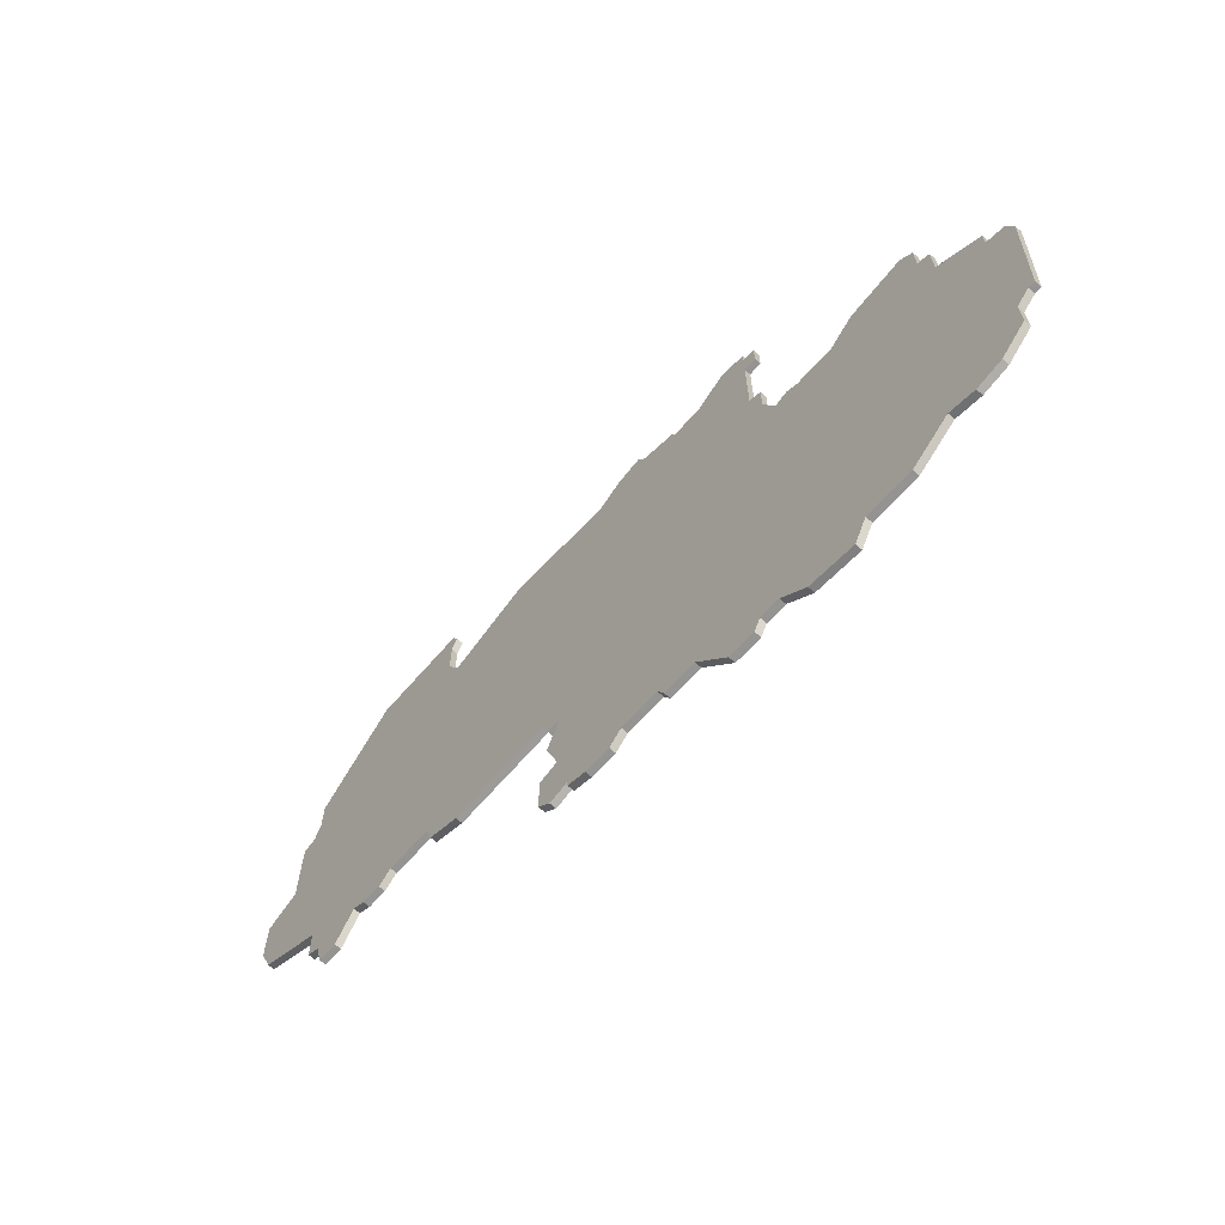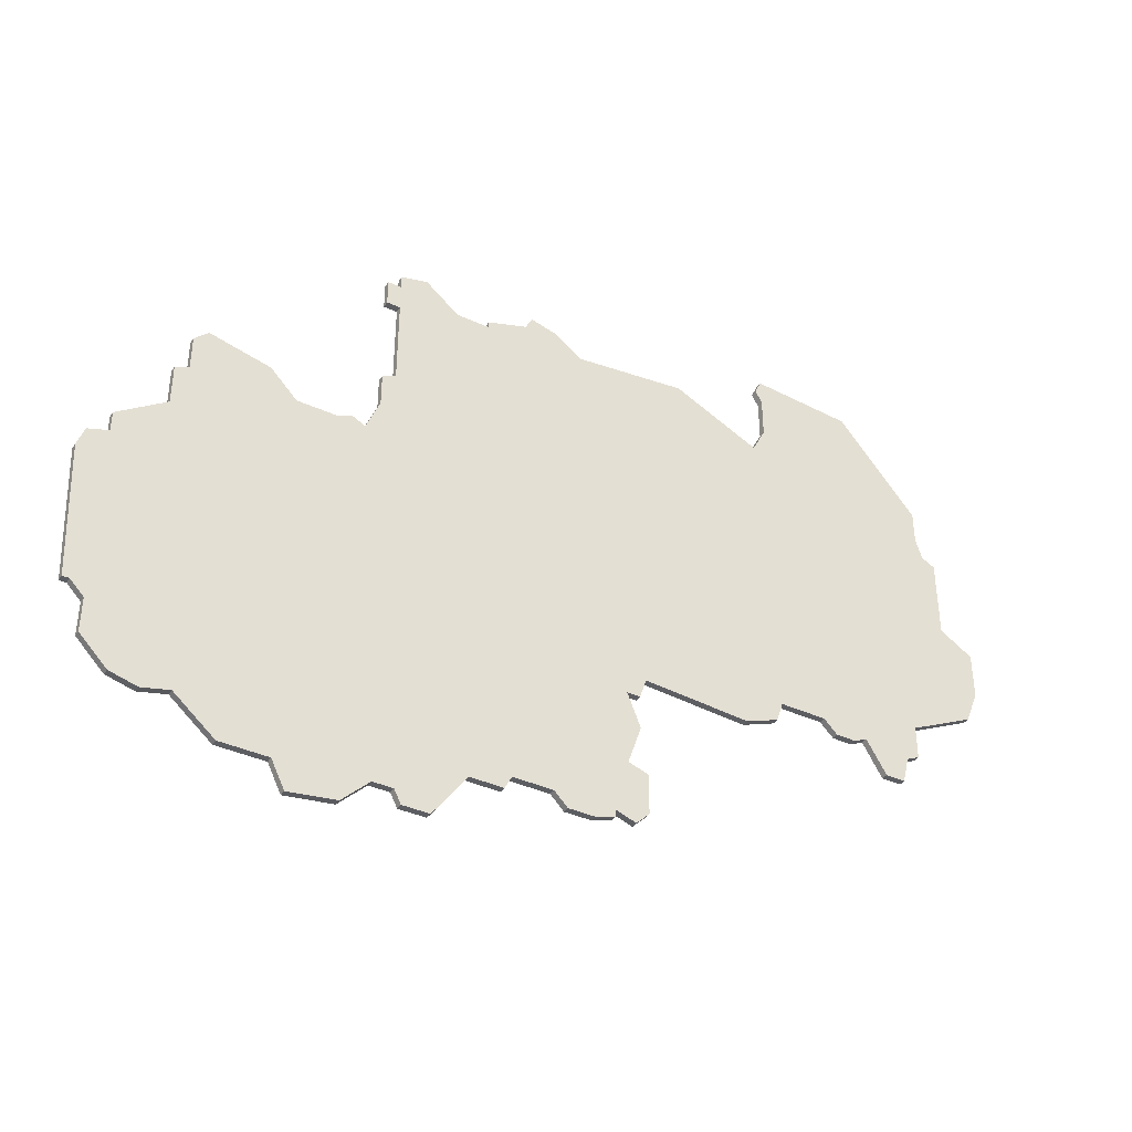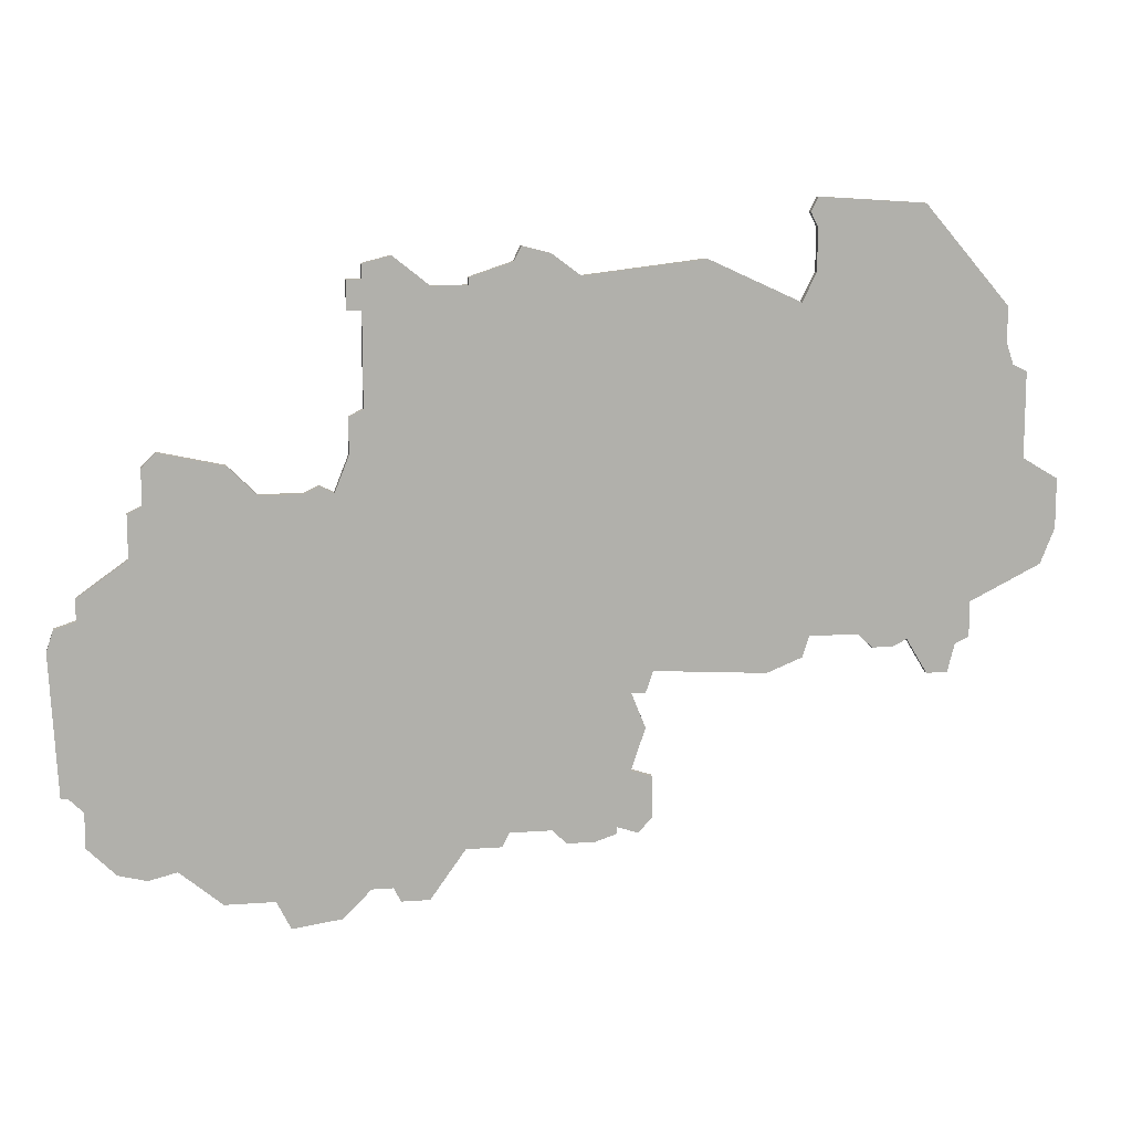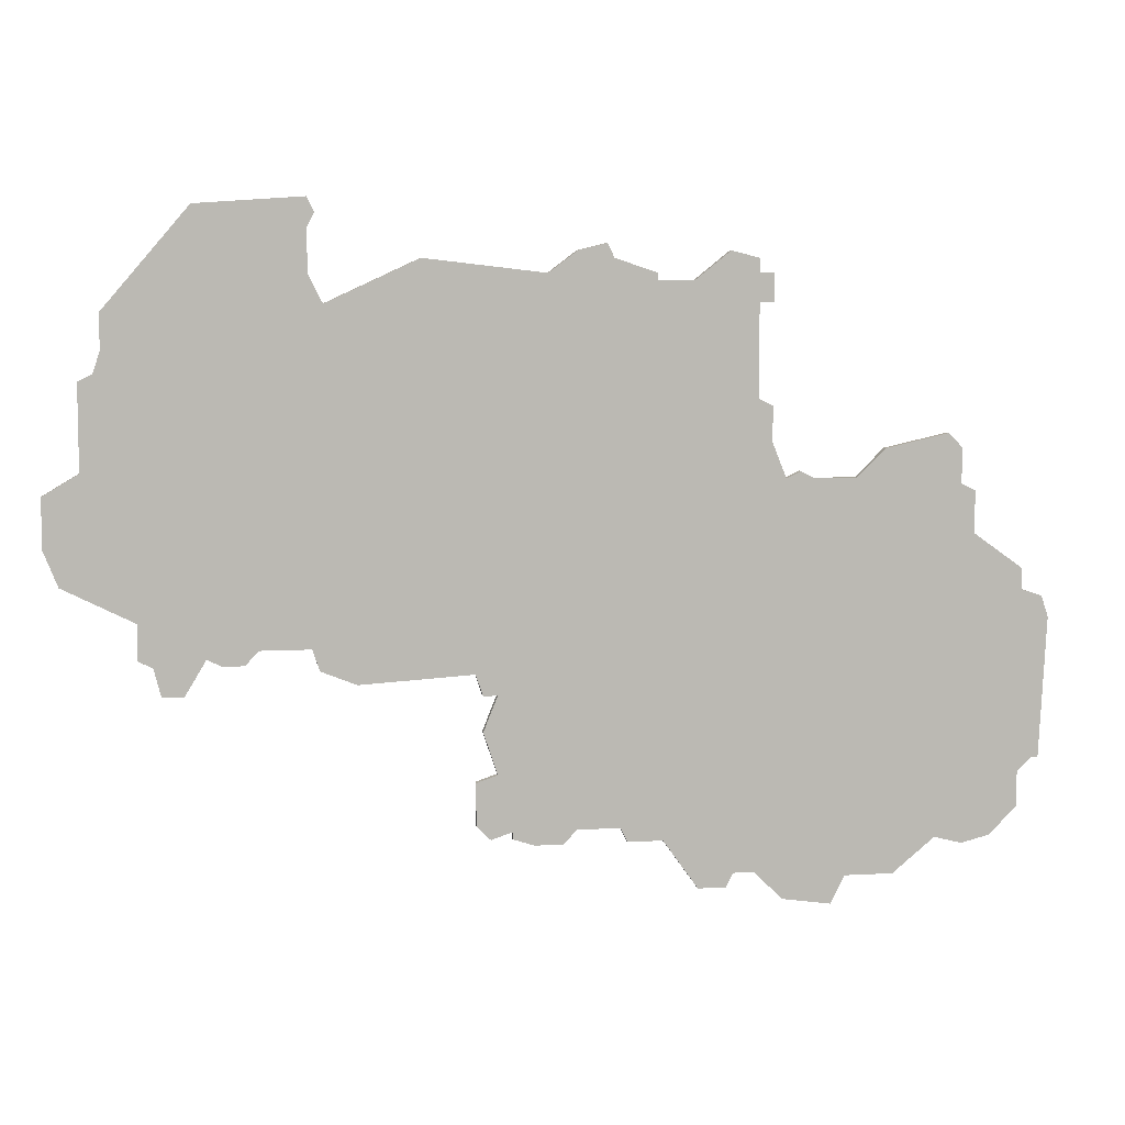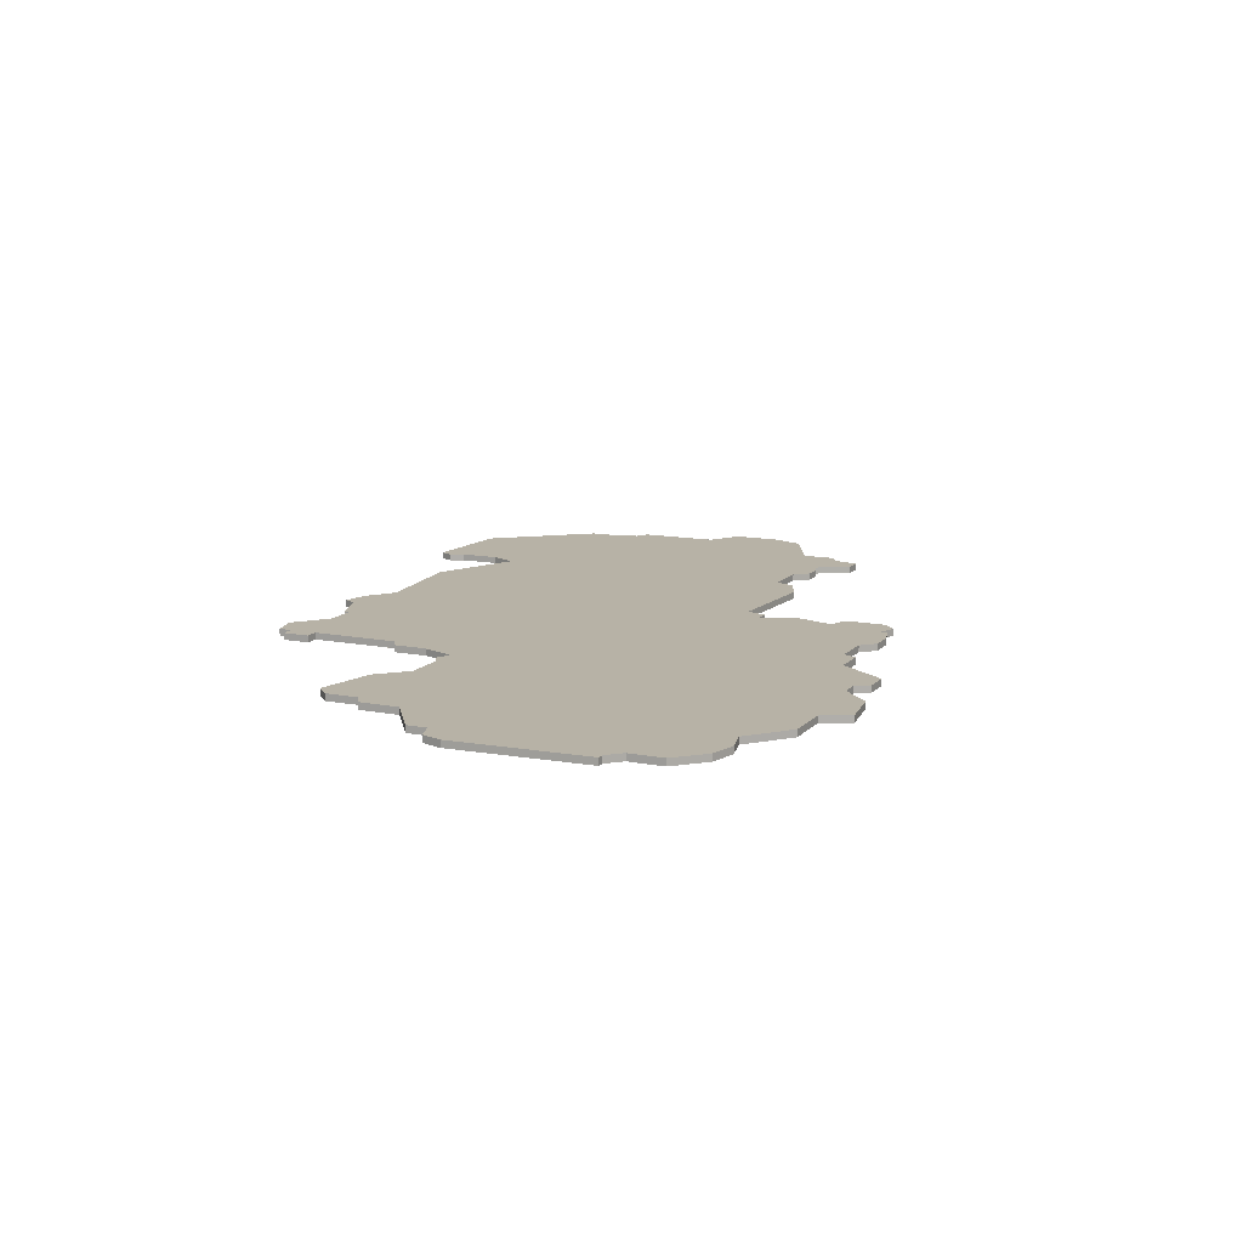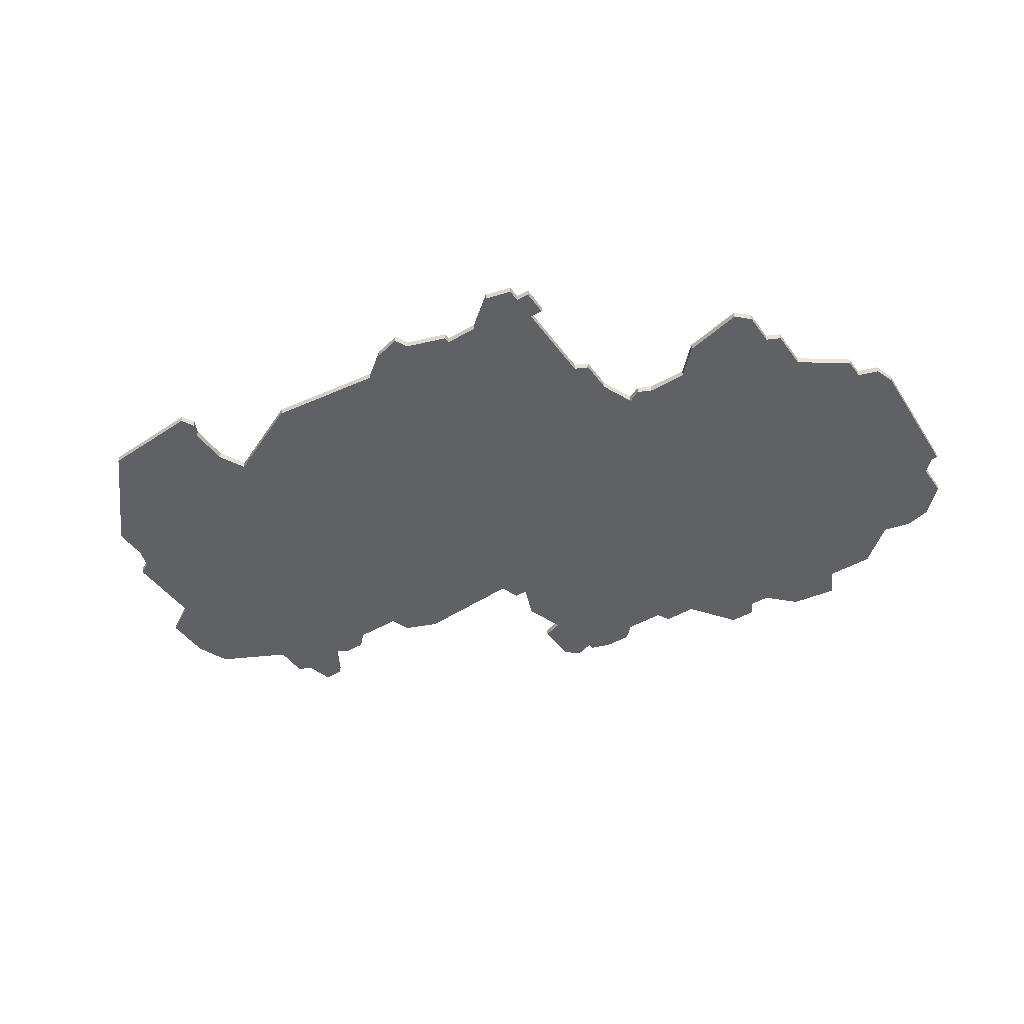
<metadata>
{"format":"obj","ext":"obj","renderer":"f3d","projection":"perspective","resolution":1024,"background":"white","views":[{"elev":-66.9,"azim":-132.0,"up":"+Y"},{"elev":-38.7,"azim":-30.0,"up":"+Y"},{"elev":11.8,"azim":-10.0,"up":"+Y"},{"elev":7.1,"azim":170.7,"up":"+Y"},{"elev":12.4,"azim":-64.9,"up":"+Z"},{"elev":-45.6,"azim":-146.3,"up":"+Z"}]}
</metadata>
<code>
v 1870 -1154 0
v 1870 -1160 0
v 1863 -1165 0
v 1863 -1168 0
v 1860 -1169 0
v 1859 -1172 0
v 1860 -1192 0
v 1861 -1192 0
v 1863 -1194 0
v 1863 -1199 0
v 1867 -1203 0
v 1871 -1204 0
v 1875 -1203 0
v 1881 -1208 0
v 1888 -1208 0
v 1890 -1212 0
v 1897 -1211 0
v 1901 -1207 0
v 1904 -1207 0
v 1905 -1209 0
v 1909 -1209 0
v 1914 -1202 0
v 1919 -1202 0
v 1920 -1200 0
v 1926 -1200 0
v 1928 -1202 0
v 1932 -1202 0
v 1935 -1201 0
v 1935 -1200 0
v 1938 -1201 0
v 1940 -1199 0
v 1940 -1193 0
v 1937 -1192 0
v 1939 -1186 0
v 1937 -1181 0
v 1939 -1181 0
v 1940 -1178 0
v 1956 -1179 0
v 1961 -1177 0
v 1962 -1174 0
v 1969 -1174 0
v 1971 -1176 0
v 1974 -1176 0
v 1976 -1175 0
v 1979 -1180 0
v 1982 -1180 0
v 1983 -1176 0
v 1985 -1175 0
v 1985 -1170 0
v 1995 -1165 0
v 1997 -1160 0
v 1997 -1153 0
v 1992 -1150 0
v 1992 -1138 0
v 1990 -1137 0
v 1989 -1134 0
v 1989 -1129 0
v 1977 -1115 0
v 1962 -1114 0
v 1961 -1116 0
v 1962 -1118 0
v 1962 -1124 0
v 1960 -1128 0
v 1947 -1122 0
v 1930 -1124 0
v 1926 -1121 0
v 1922 -1120 0
v 1921 -1122 0
v 1915 -1124 0
v 1915 -1125 0
v 1910 -1125 0
v 1905 -1121 0
v 1901 -1122 0
v 1901 -1124 0
v 1899 -1124 0
v 1899 -1128 0
v 1901 -1128 0
v 1901 -1141 0
v 1899 -1142 0
v 1899 -1147 0
v 1897 -1152 0
v 1895 -1151 0
v 1893 -1152 0
v 1887 -1152 0
v 1883 -1148 0
v 1874 -1146 0
v 1872 -1148 0
v 1872 -1153 0
v 1870 -1154 1
v 1870 -1160 1
v 1863 -1165 1
v 1863 -1168 1
v 1860 -1169 1
v 1859 -1172 1
v 1860 -1192 1
v 1861 -1192 1
v 1863 -1194 1
v 1863 -1199 1
v 1867 -1203 1
v 1871 -1204 1
v 1875 -1203 1
v 1881 -1208 1
v 1888 -1208 1
v 1890 -1212 1
v 1897 -1211 1
v 1901 -1207 1
v 1904 -1207 1
v 1905 -1209 1
v 1909 -1209 1
v 1914 -1202 1
v 1919 -1202 1
v 1920 -1200 1
v 1926 -1200 1
v 1928 -1202 1
v 1932 -1202 1
v 1935 -1201 1
v 1935 -1200 1
v 1938 -1201 1
v 1940 -1199 1
v 1940 -1193 1
v 1937 -1192 1
v 1939 -1186 1
v 1937 -1181 1
v 1939 -1181 1
v 1940 -1178 1
v 1956 -1179 1
v 1961 -1177 1
v 1962 -1174 1
v 1969 -1174 1
v 1971 -1176 1
v 1974 -1176 1
v 1976 -1175 1
v 1979 -1180 1
v 1982 -1180 1
v 1983 -1176 1
v 1985 -1175 1
v 1985 -1170 1
v 1995 -1165 1
v 1997 -1160 1
v 1997 -1153 1
v 1992 -1150 1
v 1992 -1138 1
v 1990 -1137 1
v 1989 -1134 1
v 1989 -1129 1
v 1977 -1115 1
v 1962 -1114 1
v 1961 -1116 1
v 1962 -1118 1
v 1962 -1124 1
v 1960 -1128 1
v 1947 -1122 1
v 1930 -1124 1
v 1926 -1121 1
v 1922 -1120 1
v 1921 -1122 1
v 1915 -1124 1
v 1915 -1125 1
v 1910 -1125 1
v 1905 -1121 1
v 1901 -1122 1
v 1901 -1124 1
v 1899 -1124 1
v 1899 -1128 1
v 1901 -1128 1
v 1901 -1141 1
v 1899 -1142 1
v 1899 -1147 1
v 1897 -1152 1
v 1895 -1151 1
v 1893 -1152 1
v 1887 -1152 1
v 1883 -1148 1
v 1874 -1146 1
v 1872 -1148 1
v 1872 -1153 1
f 2 1 88
f 4 3 2
f 6 5 4
f 8 7 6
f 11 10 9
f 13 12 11
f 15 14 13
f 17 16 15
f 21 20 19
f 24 23 22
f 27 26 25
f 29 28 27
f 31 30 29
f 33 32 31
f 35 34 33
f 37 36 35
f 39 38 37
f 43 42 41
f 46 45 44
f 49 48 47
f 51 50 49
f 53 52 51
f 55 54 53
f 58 57 56
f 60 59 58
f 65 64 63
f 67 66 65
f 70 69 68
f 73 72 71
f 76 75 74
f 80 79 78
f 83 82 81
f 86 85 84
f 88 87 86
f 8 6 4
f 13 11 9
f 17 15 13
f 22 21 19
f 29 27 25
f 33 31 29
f 40 39 37
f 44 43 41
f 47 46 44
f 53 51 49
f 56 55 53
f 60 58 56
f 68 67 65
f 74 73 71
f 77 76 74
f 88 86 84
f 8 4 2
f 13 9 8
f 18 17 13
f 22 19 18
f 33 29 25
f 49 47 44
f 56 53 49
f 61 60 56
f 70 68 65
f 77 74 71
f 88 84 83
f 8 2 88
f 18 13 8
f 33 25 24
f 49 44 41
f 61 56 49
f 70 65 63
f 77 71 70
f 88 83 81
f 18 8 88
f 33 24 22
f 49 41 40
f 62 61 49
f 77 70 63
f 18 88 81
f 33 22 18
f 62 49 40
f 78 77 63
f 18 81 80
f 35 33 18
f 62 40 37
f 80 78 63
f 35 18 80
f 62 37 35
f 35 80 63
f 63 62 35
f 176 89 90
f 90 91 92
f 92 93 94
f 94 95 96
f 97 98 99
f 99 100 101
f 101 102 103
f 103 104 105
f 107 108 109
f 110 111 112
f 113 114 115
f 115 116 117
f 117 118 119
f 119 120 121
f 121 122 123
f 123 124 125
f 125 126 127
f 129 130 131
f 132 133 134
f 135 136 137
f 137 138 139
f 139 140 141
f 141 142 143
f 144 145 146
f 146 147 148
f 151 152 153
f 153 154 155
f 156 157 158
f 159 160 161
f 162 163 164
f 166 167 168
f 169 170 171
f 172 173 174
f 174 175 176
f 92 94 96
f 97 99 101
f 101 103 105
f 107 109 110
f 113 115 117
f 117 119 121
f 125 127 128
f 129 131 132
f 132 134 135
f 137 139 141
f 141 143 144
f 144 146 148
f 153 155 156
f 159 161 162
f 162 164 165
f 172 174 176
f 90 92 96
f 96 97 101
f 101 105 106
f 106 107 110
f 113 117 121
f 132 135 137
f 137 141 144
f 144 148 149
f 153 156 158
f 159 162 165
f 171 172 176
f 176 90 96
f 96 101 106
f 112 113 121
f 129 132 137
f 137 144 149
f 151 153 158
f 158 159 165
f 169 171 176
f 176 96 106
f 110 112 121
f 128 129 137
f 137 149 150
f 151 158 165
f 169 176 106
f 106 110 121
f 128 137 150
f 151 165 166
f 168 169 106
f 106 121 123
f 125 128 150
f 151 166 168
f 168 106 123
f 123 125 150
f 151 168 123
f 123 150 151
f 90 89 2
f 2 89 1
f 91 90 3
f 3 90 2
f 92 91 4
f 4 91 3
f 93 92 5
f 5 92 4
f 94 93 6
f 6 93 5
f 95 94 7
f 7 94 6
f 96 95 8
f 8 95 7
f 97 96 9
f 9 96 8
f 98 97 10
f 10 97 9
f 99 98 11
f 11 98 10
f 100 99 12
f 12 99 11
f 101 100 13
f 13 100 12
f 102 101 14
f 14 101 13
f 103 102 15
f 15 102 14
f 104 103 16
f 16 103 15
f 105 104 17
f 17 104 16
f 106 105 18
f 18 105 17
f 107 106 19
f 19 106 18
f 108 107 20
f 20 107 19
f 109 108 21
f 21 108 20
f 110 109 22
f 22 109 21
f 111 110 23
f 23 110 22
f 112 111 24
f 24 111 23
f 113 112 25
f 25 112 24
f 114 113 26
f 26 113 25
f 115 114 27
f 27 114 26
f 116 115 28
f 28 115 27
f 117 116 29
f 29 116 28
f 118 117 30
f 30 117 29
f 119 118 31
f 31 118 30
f 120 119 32
f 32 119 31
f 121 120 33
f 33 120 32
f 122 121 34
f 34 121 33
f 123 122 35
f 35 122 34
f 124 123 36
f 36 123 35
f 125 124 37
f 37 124 36
f 126 125 38
f 38 125 37
f 127 126 39
f 39 126 38
f 128 127 40
f 40 127 39
f 129 128 41
f 41 128 40
f 130 129 42
f 42 129 41
f 131 130 43
f 43 130 42
f 132 131 44
f 44 131 43
f 133 132 45
f 45 132 44
f 134 133 46
f 46 133 45
f 135 134 47
f 47 134 46
f 136 135 48
f 48 135 47
f 137 136 49
f 49 136 48
f 138 137 50
f 50 137 49
f 139 138 51
f 51 138 50
f 140 139 52
f 52 139 51
f 141 140 53
f 53 140 52
f 142 141 54
f 54 141 53
f 143 142 55
f 55 142 54
f 144 143 56
f 56 143 55
f 145 144 57
f 57 144 56
f 146 145 58
f 58 145 57
f 147 146 59
f 59 146 58
f 148 147 60
f 60 147 59
f 149 148 61
f 61 148 60
f 150 149 62
f 62 149 61
f 151 150 63
f 63 150 62
f 152 151 64
f 64 151 63
f 153 152 65
f 65 152 64
f 154 153 66
f 66 153 65
f 155 154 67
f 67 154 66
f 156 155 68
f 68 155 67
f 157 156 69
f 69 156 68
f 158 157 70
f 70 157 69
f 159 158 71
f 71 158 70
f 160 159 72
f 72 159 71
f 161 160 73
f 73 160 72
f 162 161 74
f 74 161 73
f 163 162 75
f 75 162 74
f 164 163 76
f 76 163 75
f 165 164 77
f 77 164 76
f 166 165 78
f 78 165 77
f 167 166 79
f 79 166 78
f 168 167 80
f 80 167 79
f 169 168 81
f 81 168 80
f 170 169 82
f 82 169 81
f 171 170 83
f 83 170 82
f 172 171 84
f 84 171 83
f 173 172 85
f 85 172 84
f 174 173 86
f 86 173 85
f 175 174 87
f 87 174 86
f 89 176 1
f 1 176 88
f 176 175 88
f 88 175 87

</code>
